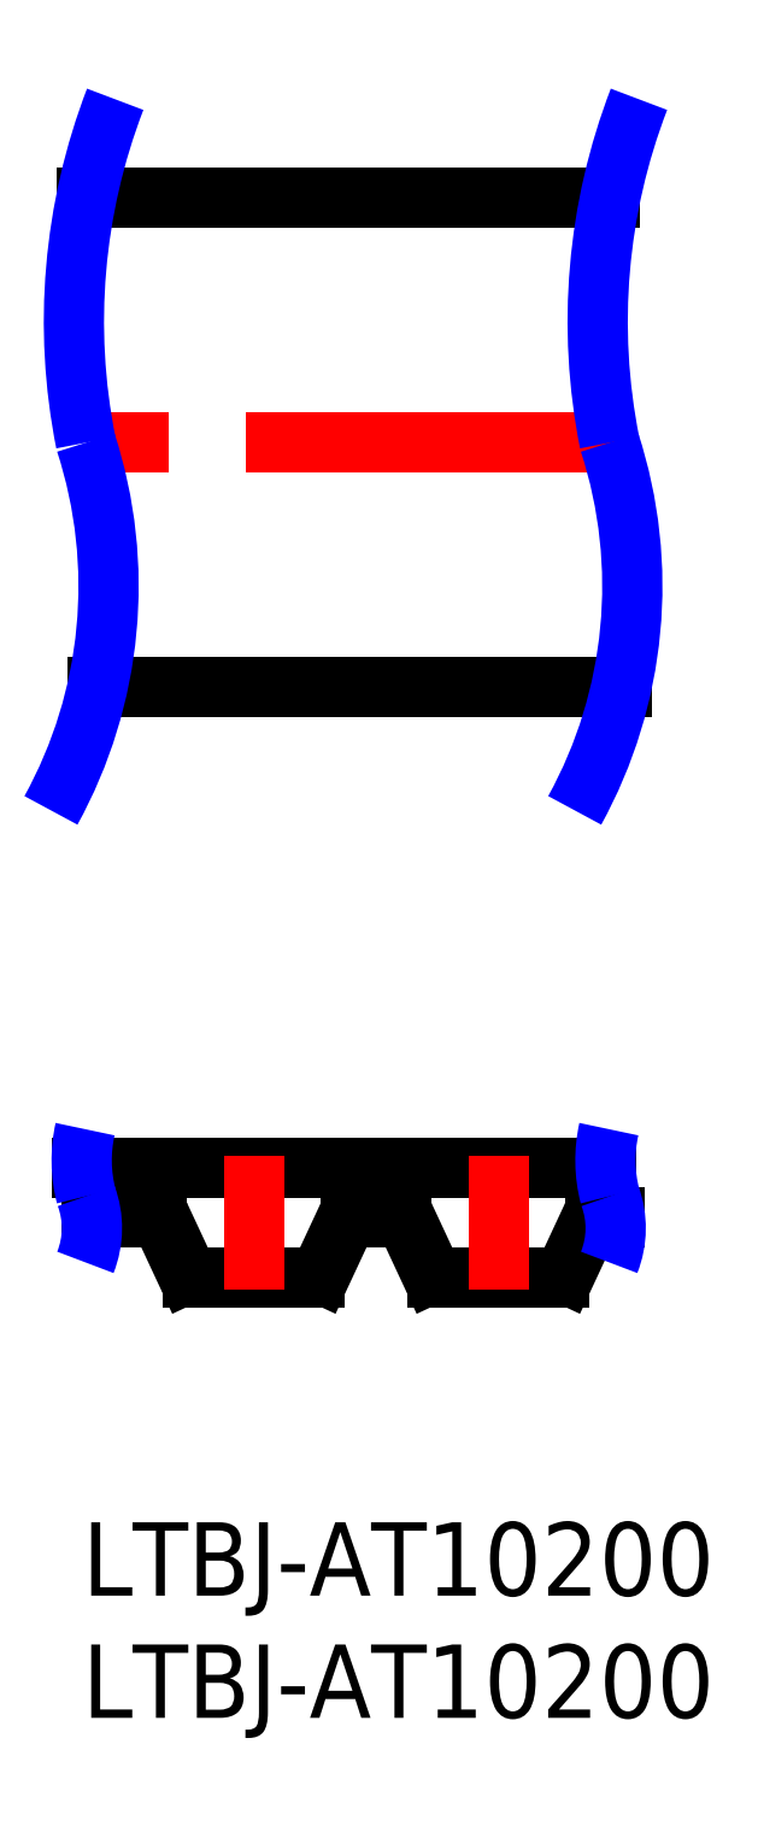
<metadata>
{"format":"dxf","ext":"dxf","renderer":"ezdxf+matplotlib","layout":"modelspace","background":"white","min_lineweight":24,"dpi":150}
</metadata>
<code>
0
SECTION
2
ENTITIES
0
INSERT
8
MSM_CONTINUOUS
2
*U9
10
0
20
0
30
0
0
INSERT
8
MSM_CONTINUOUS
2
*U10
10
0
20
0
30
0
0
LINE
8
MSM_CONTINUOUS
10
12.07
20
12.5
30
0
11
13.06
21
12.5
31
0
0
LINE
8
MSM_CONTINUOUS
10
21.41
20
14.5
30
0
11
-0.0185
21
14.5
31
0
0
LINE
8
MSM_CONTINUOUS
10
0.3634
20
12.5
30
0
11
3.061
21
12.5
31
0
0
ARC
8
MSM_CONTINUOUS
10
3.061
20
12.3
30
0
40
0.2
50
25
51
90
0
LINE
8
MSM_CONTINUOUS
10
3.243
20
12.38
30
0
11
4.277
21
10.17
31
0
0
ARC
8
MSM_CONTINUOUS
10
4.567
20
10.33
30
0
40
0.3333
50
209.4
51
262
0
LINE
8
MSM_CONTINUOUS
10
4.521
20
10
30
0
11
9.521
21
10
31
0
0
ARC
8
MSM_CONTINUOUS
10
9.475
20
10.33
30
0
40
0.3333
50
278
51
330.6
0
LINE
8
MSM_CONTINUOUS
10
9.766
20
10.17
30
0
11
10.8
21
12.38
31
0
0
ARC
8
MSM_CONTINUOUS
10
10.98
20
12.3
30
0
40
0.2
50
90
51
155
0
LINE
8
MSM_CONTINUOUS
10
10.98
20
12.5
30
0
11
11.97
21
12.5
31
0
0
ARC
8
MSM_CONTINUOUS
10
11.97
20
12.52
30
0
40
0.02
50
270
51
0
0
ARC
8
MSM_CONTINUOUS
10
12
20
12.52
30
0
40
0.01
50
90
51
180
0
LINE
8
MSM_CONTINUOUS
10
12.04
20
12.53
30
0
11
12
21
12.53
31
0
0
ARC
8
MSM_CONTINUOUS
10
12.04
20
12.52
30
0
40
0.01
50
0
51
90
0
ARC
8
MSM_CONTINUOUS
10
12.07
20
12.52
30
0
40
0.02
50
180
51
270
0
ARC
8
MSM_CONTINUOUS
10
13.06
20
12.3
30
0
40
0.2
50
25
51
90
0
LINE
8
MSM_CONTINUOUS
10
13.24
20
12.38
30
0
11
14.28
21
10.17
31
0
0
ARC
8
MSM_CONTINUOUS
10
14.57
20
10.33
30
0
40
0.3333
50
209.4
51
262
0
LINE
8
MSM_CONTINUOUS
10
14.52
20
10
30
0
11
19.52
21
10
31
0
0
ARC
8
MSM_CONTINUOUS
10
19.48
20
10.33
30
0
40
0.3333
50
278
51
330.6
0
LINE
8
MSM_CONTINUOUS
10
19.77
20
10.17
30
0
11
20.8
21
12.38
31
0
0
ARC
8
MSM_CONTINUOUS
10
20.98
20
12.3
30
0
40
0.2
50
90
51
155
0
LINE
8
MSM_CONTINUOUS
10
20.98
20
12.5
30
0
11
21.79
21
12.5
31
0
0
LINE
8
MSM_CONTINUOUS
10
22.05
20
34.17
30
0
11
0.6194
21
34.17
31
0
0
LINE
8
MSM_CONTINUOUS
10
21.6
20
54.17
30
0
11
0.1637
21
54.17
31
0
0
ARC
8
MSM_NARROW
10
5.861
20
14.81
30
0
40
5.888
50
167.5
51
194.4
0
ARC
8
MSM_NARROW
10
-3.402
20
12.03
30
0
40
3.794
50
338.4
51
20.18
0
ARC
8
MSM_NARROW
10
27.29
20
14.81
30
0
40
5.888
50
167.5
51
194.4
0
ARC
8
MSM_NARROW
10
18.03
20
12.03
30
0
40
3.794
50
338.4
51
20.18
0
LINE
8
MSM_CENTER
10
7.021
20
9.5
30
0
11
7.021
21
15
31
0
0
LINE
8
MSM_CENTER
10
17.02
20
9.5
30
0
11
17.02
21
15
31
0
0
LINE
8
MSM_CENTER
10
22.58
20
44.17
30
0
11
-0.8554
21
44.17
31
0
0
ARC
8
MSM_NARROW
10
24.98
20
49.12
30
0
40
25.32
50
158.9
51
191.3
0
ARC
8
MSM_NARROW
10
-17.95
20
38.3
30
0
40
19.02
50
331.2
51
17.98
0
ARC
8
MSM_NARROW
10
46.41
20
49.12
30
0
40
25.32
50
158.9
51
191.3
0
ARC
8
MSM_NARROW
10
3.482
20
38.3
30
0
40
19.02
50
331.2
51
17.98
0
ENDSEC
0
EOF

</code>
